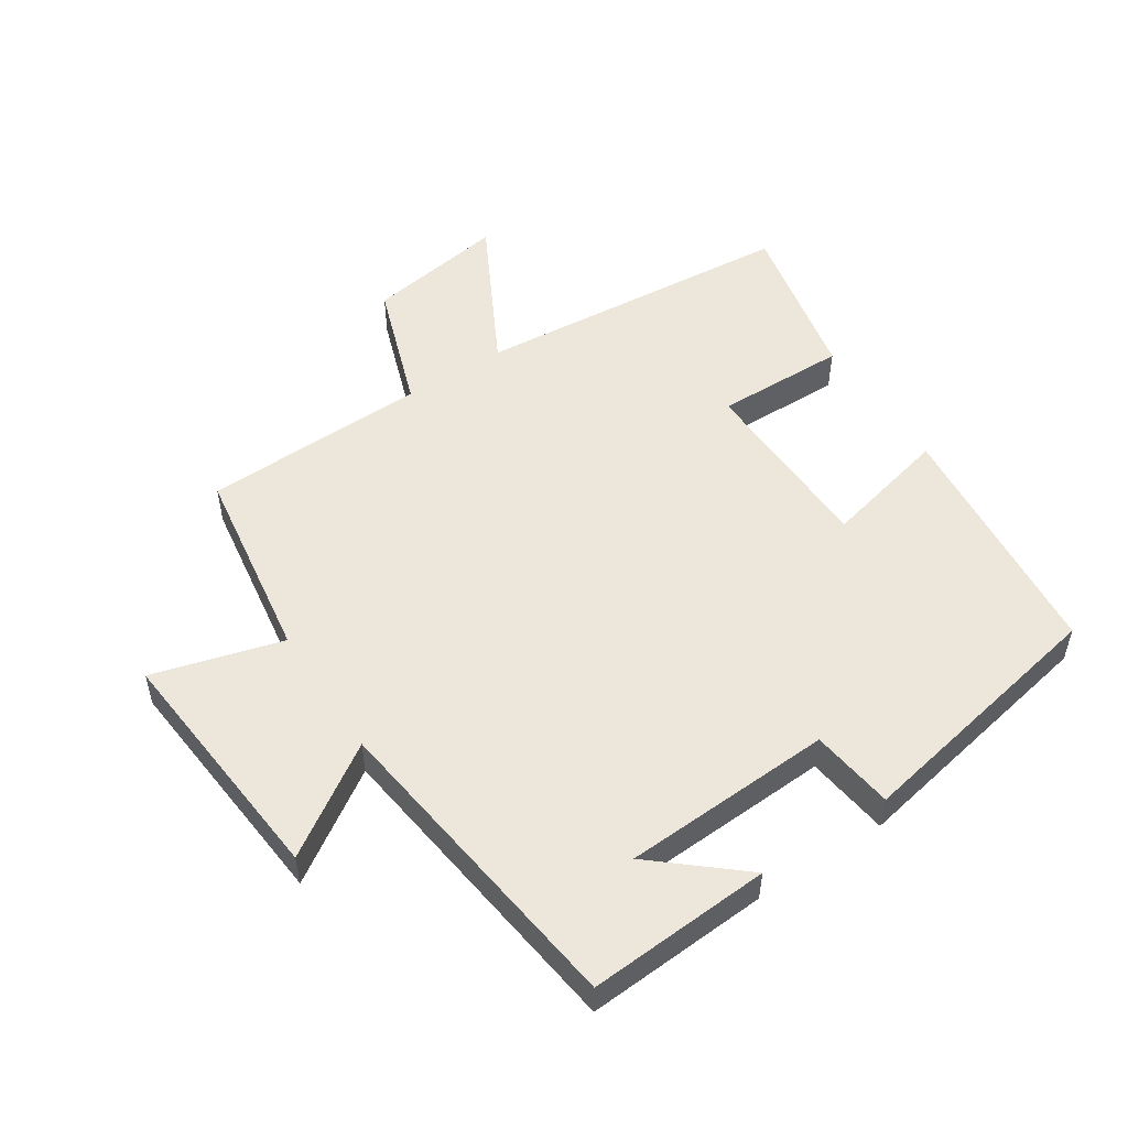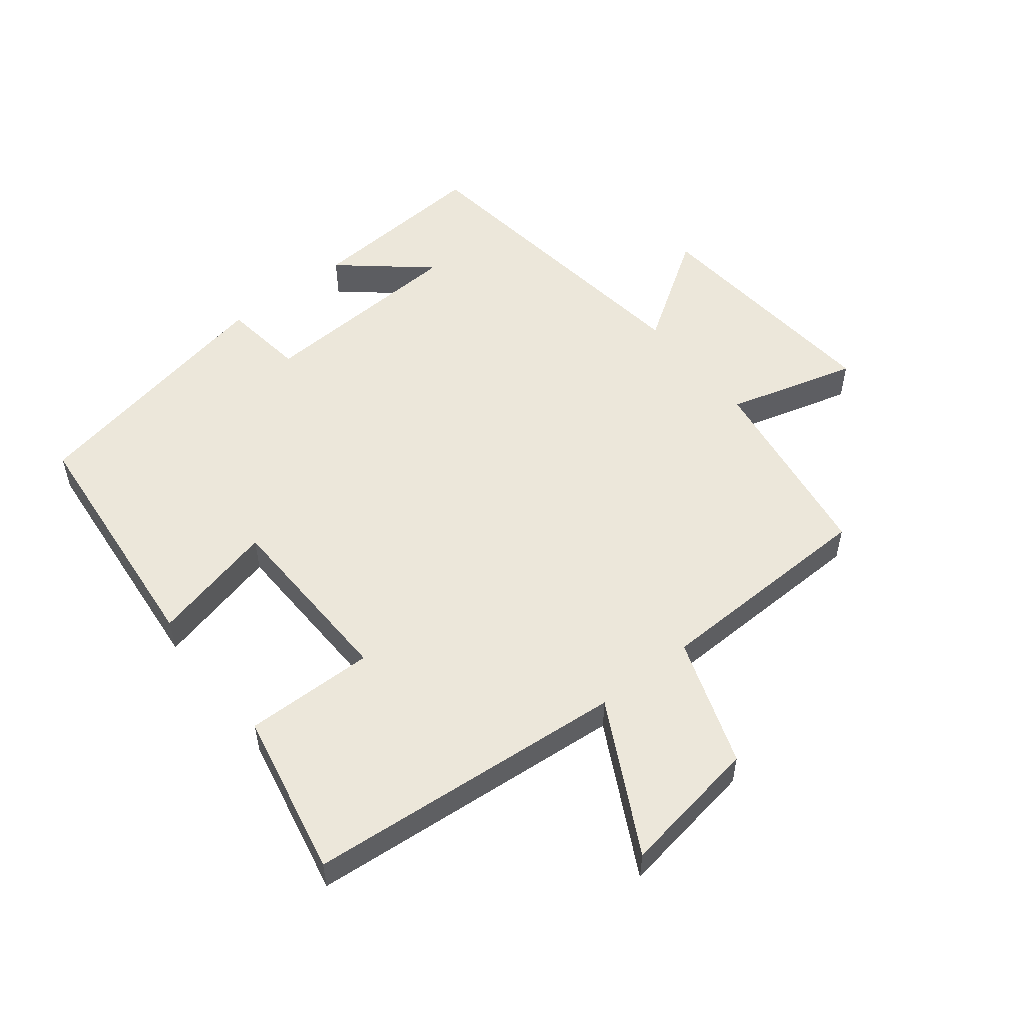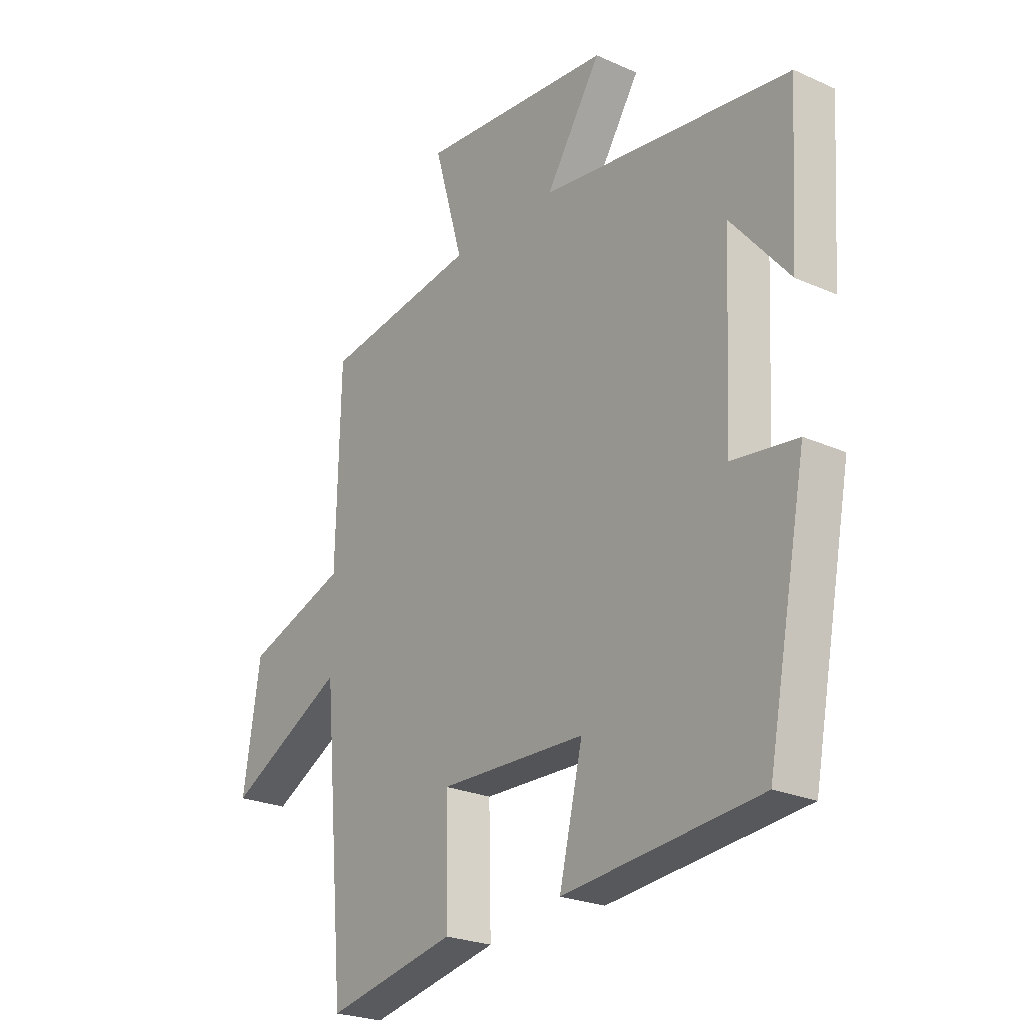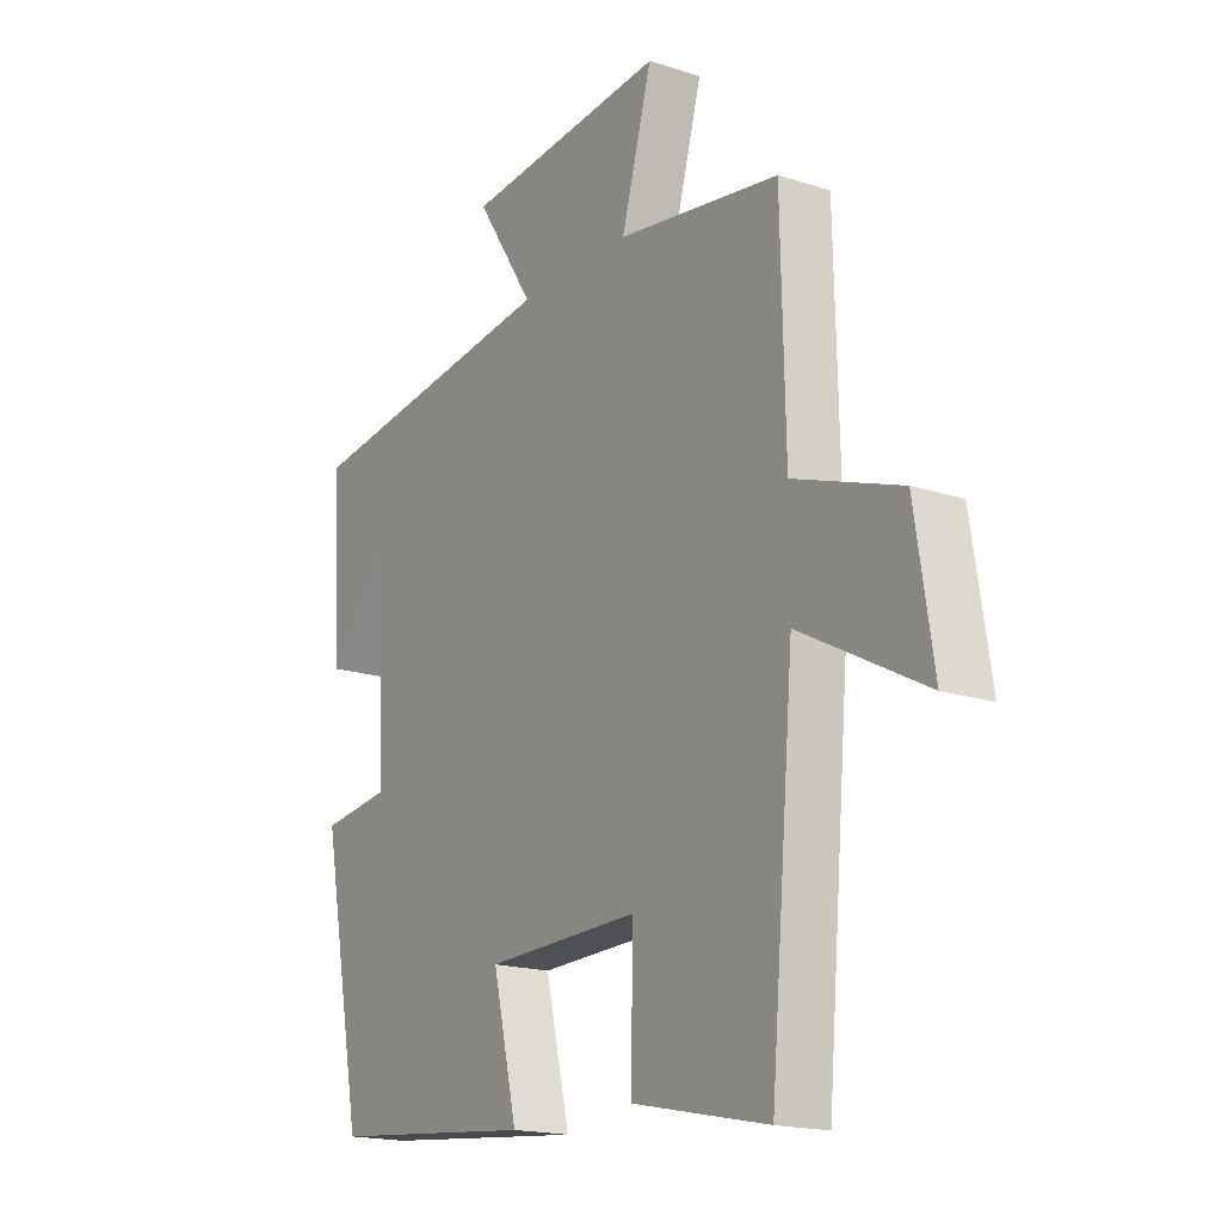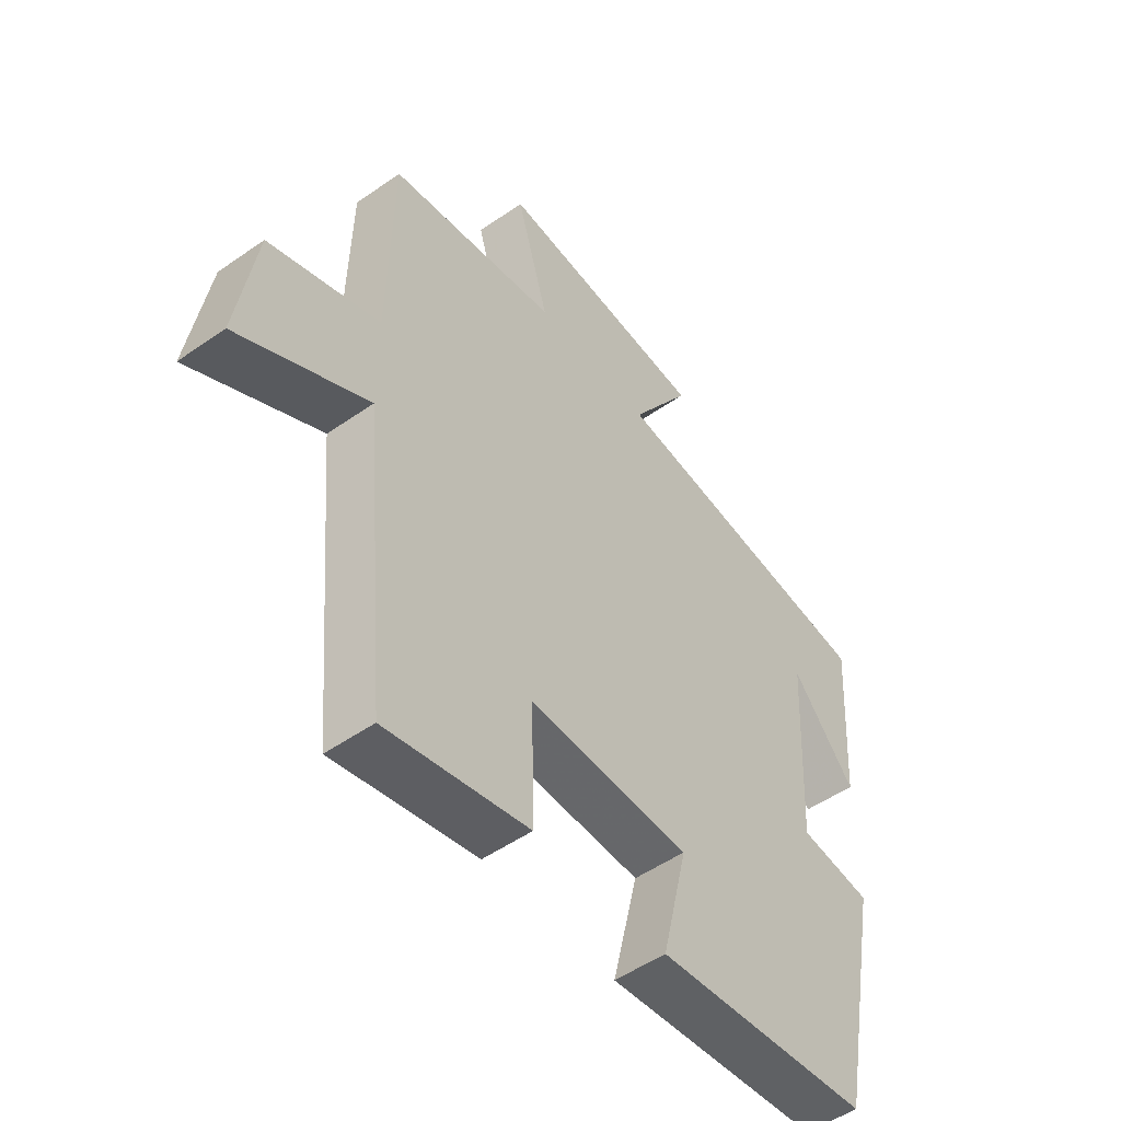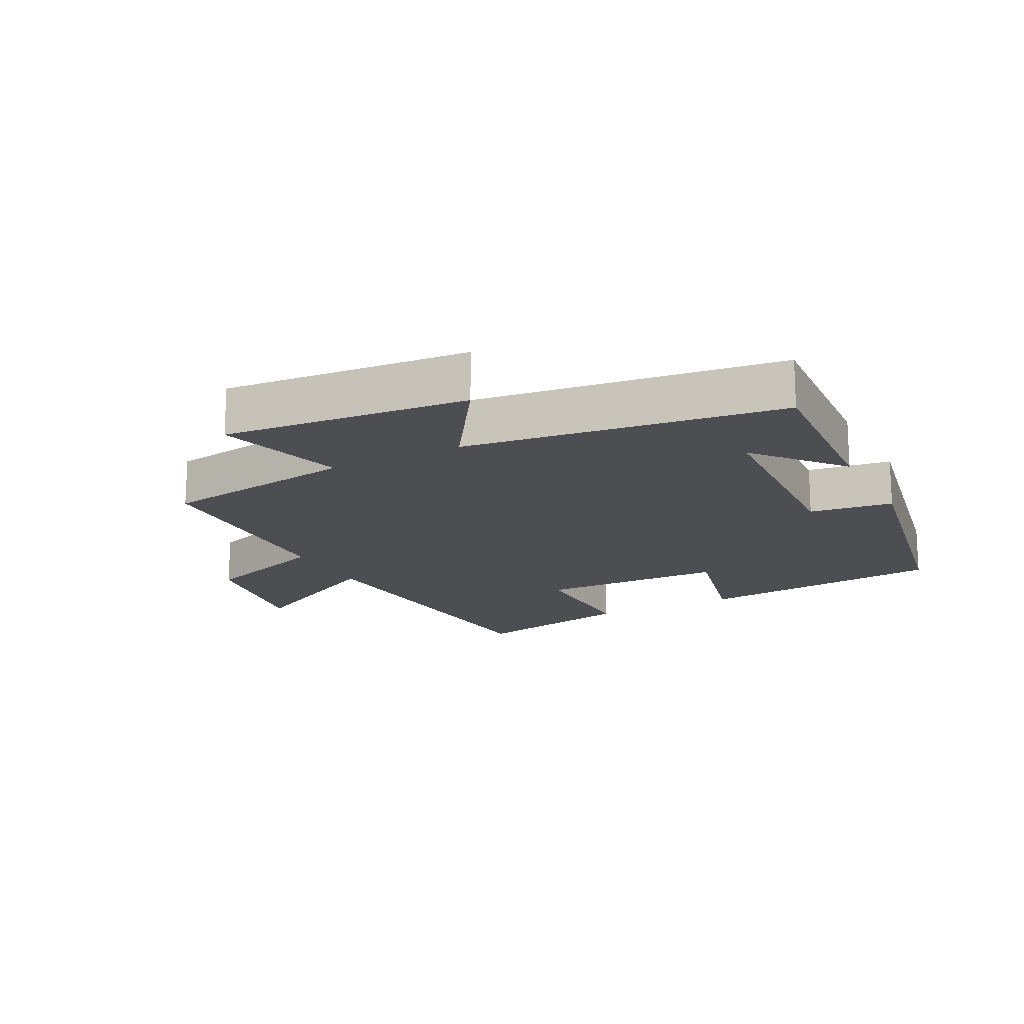
<metadata>
{"format":"obj","ext":"obj","renderer":"f3d","projection":"perspective","resolution":1024,"background":"white","views":[{"elev":52.5,"azim":56.8,"up":"+Y"},{"elev":53.7,"azim":-128.4,"up":"+Y"},{"elev":-24.1,"azim":53.3,"up":"+Z"},{"elev":-17.7,"azim":-122.7,"up":"+Z"},{"elev":-51.1,"azim":-52.6,"up":"+Z"},{"elev":-16.9,"azim":27.3,"up":"+Y"}]}
</metadata>
<code>
v 0.422 0.07 -0.463
v 0.037 0.07 -0.5
v 0.083 0.07 -0.306
v -0.205 0.07 -0.298
v -0.201 0.07 -0.5
v -0.456 0.07 -0.553
v -0.5 0.07 -0.056
v -0.733 0.07 -0.179
v -0.699 0.07 0.037
v -0.5 0.07 0.106
v -0.492 0.07 0.454
v -0.188 0.07 0.5
v -0.245 0.07 0.701
v 0.135 0.07 0.667
v 0.026 0.07 0.5
v 0.518 0.07 0.436
v 0.5 0.07 0.152
v 0.387 0.07 0.285
v 0.371 0.07 -0.041
v 0.5 0.07 -0.058
v 0.422 0 -0.463
v 0.037 0 -0.5
v 0.083 0 -0.306
v -0.205 0 -0.298
v -0.201 0 -0.5
v -0.456 0 -0.553
v -0.5 0 -0.056
v -0.733 0 -0.179
v -0.699 0 0.037
v -0.5 0 0.106
v -0.492 0 0.454
v -0.188 0 0.5
v -0.245 0 0.701
v 0.135 0 0.667
v 0.026 0 0.5
v 0.518 0 0.436
v 0.5 0 0.152
v 0.387 0 0.285
v 0.371 0 -0.041
v 0.5 0 -0.058
f 19 20 1 2
f 18 19 2 3
f 16 17 18
f 15 16 18
f 15 18 3 4
f 12 13 14 15
f 10 11 12 15
f 10 15 4
f 7 8 9 10
f 6 7 10
f 4 5 6 10
f 22 21 40 39
f 23 22 39 38
f 38 37 36
f 38 36 35
f 24 23 38 35
f 35 34 33 32
f 35 32 31 30
f 24 35 30
f 30 29 28 27
f 30 27 26
f 30 26 25 24
f 1 21 22 2
f 2 22 23 3
f 3 23 24 4
f 4 24 25 5
f 5 25 26 6
f 6 26 27 7
f 7 27 28 8
f 8 28 29 9
f 9 29 30 10
f 10 30 31 11
f 11 31 32 12
f 12 32 33 13
f 13 33 34 14
f 14 34 35 15
f 15 35 36 16
f 16 36 37 17
f 17 37 38 18
f 18 38 39 19
f 19 39 40 20
f 20 40 21 1

</code>
